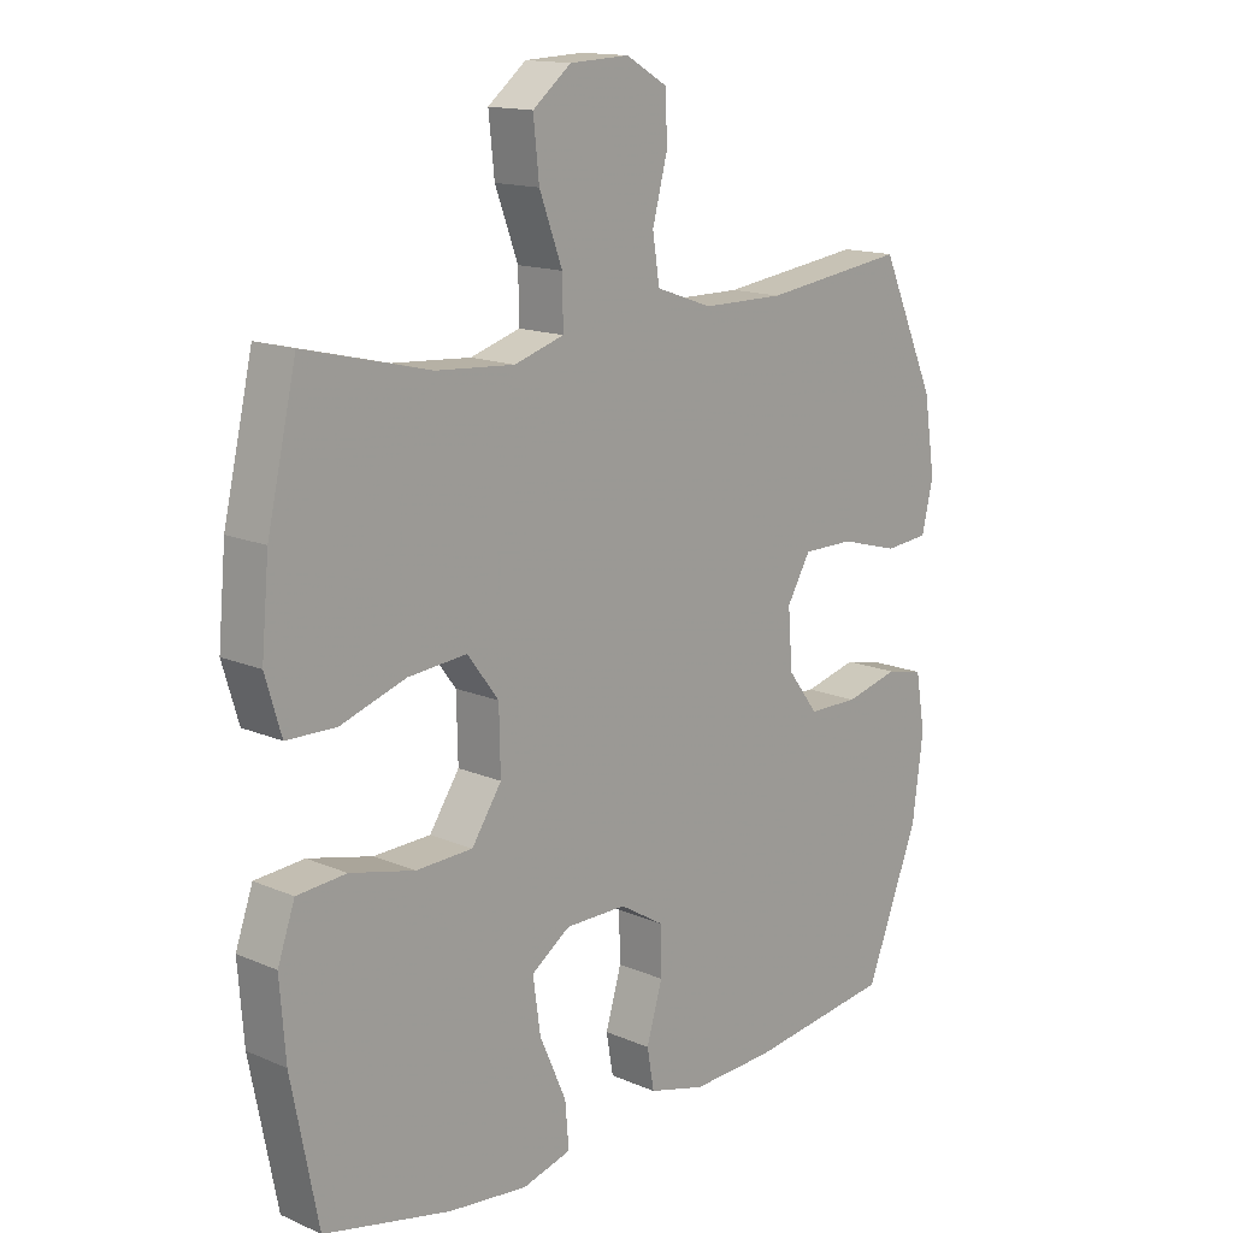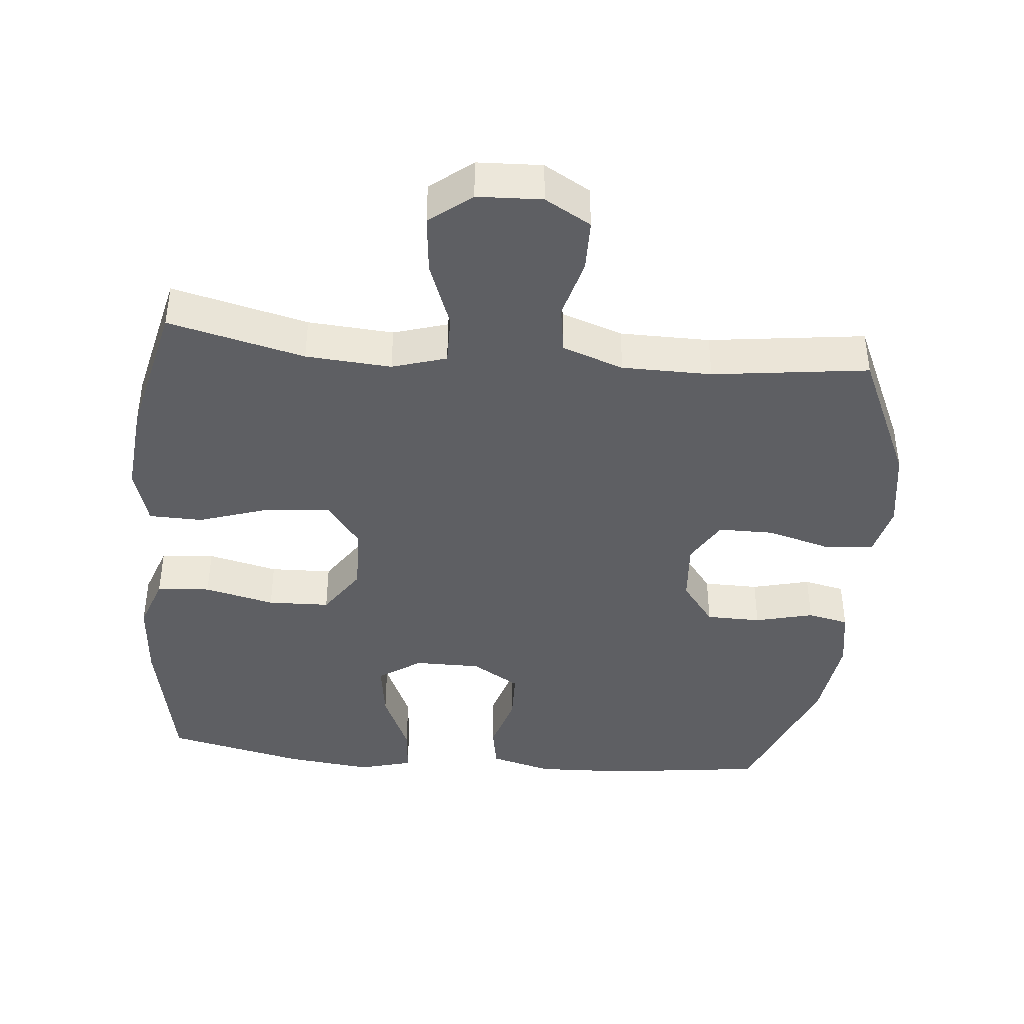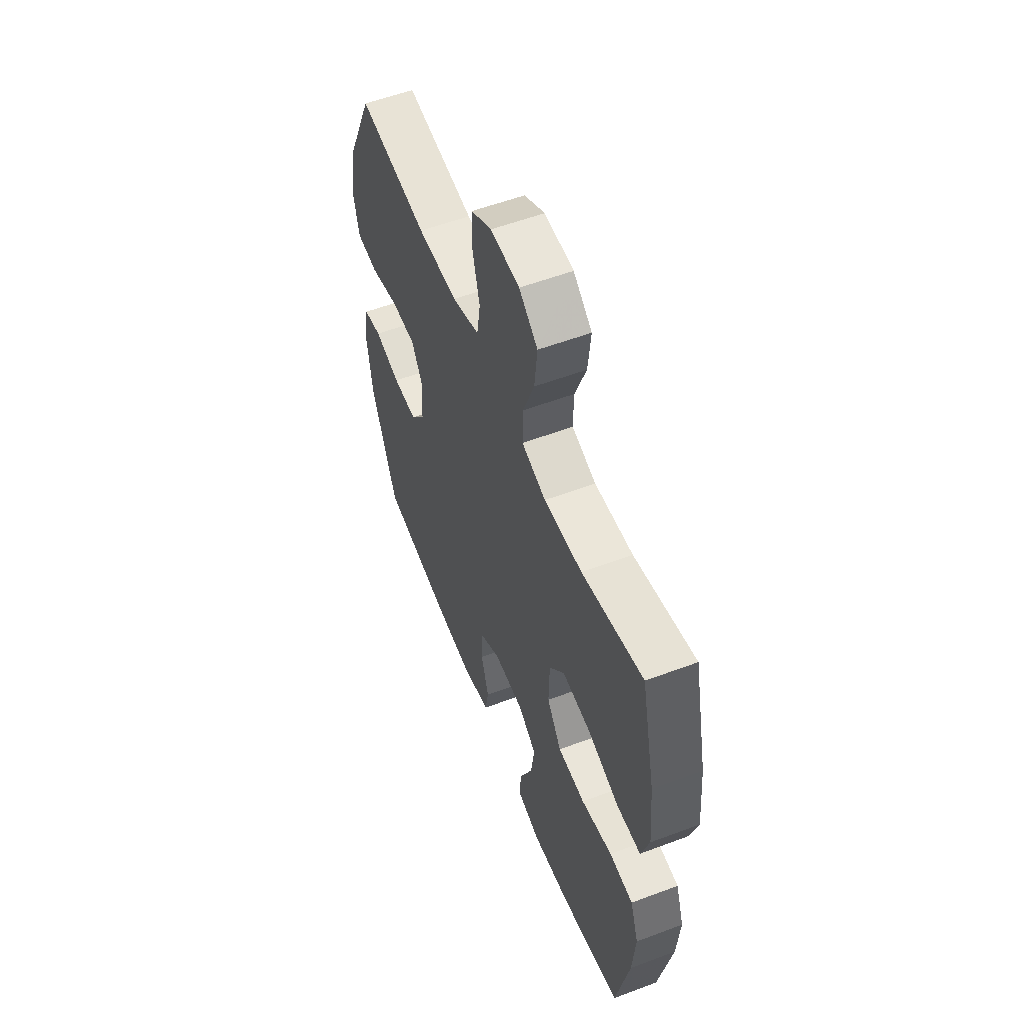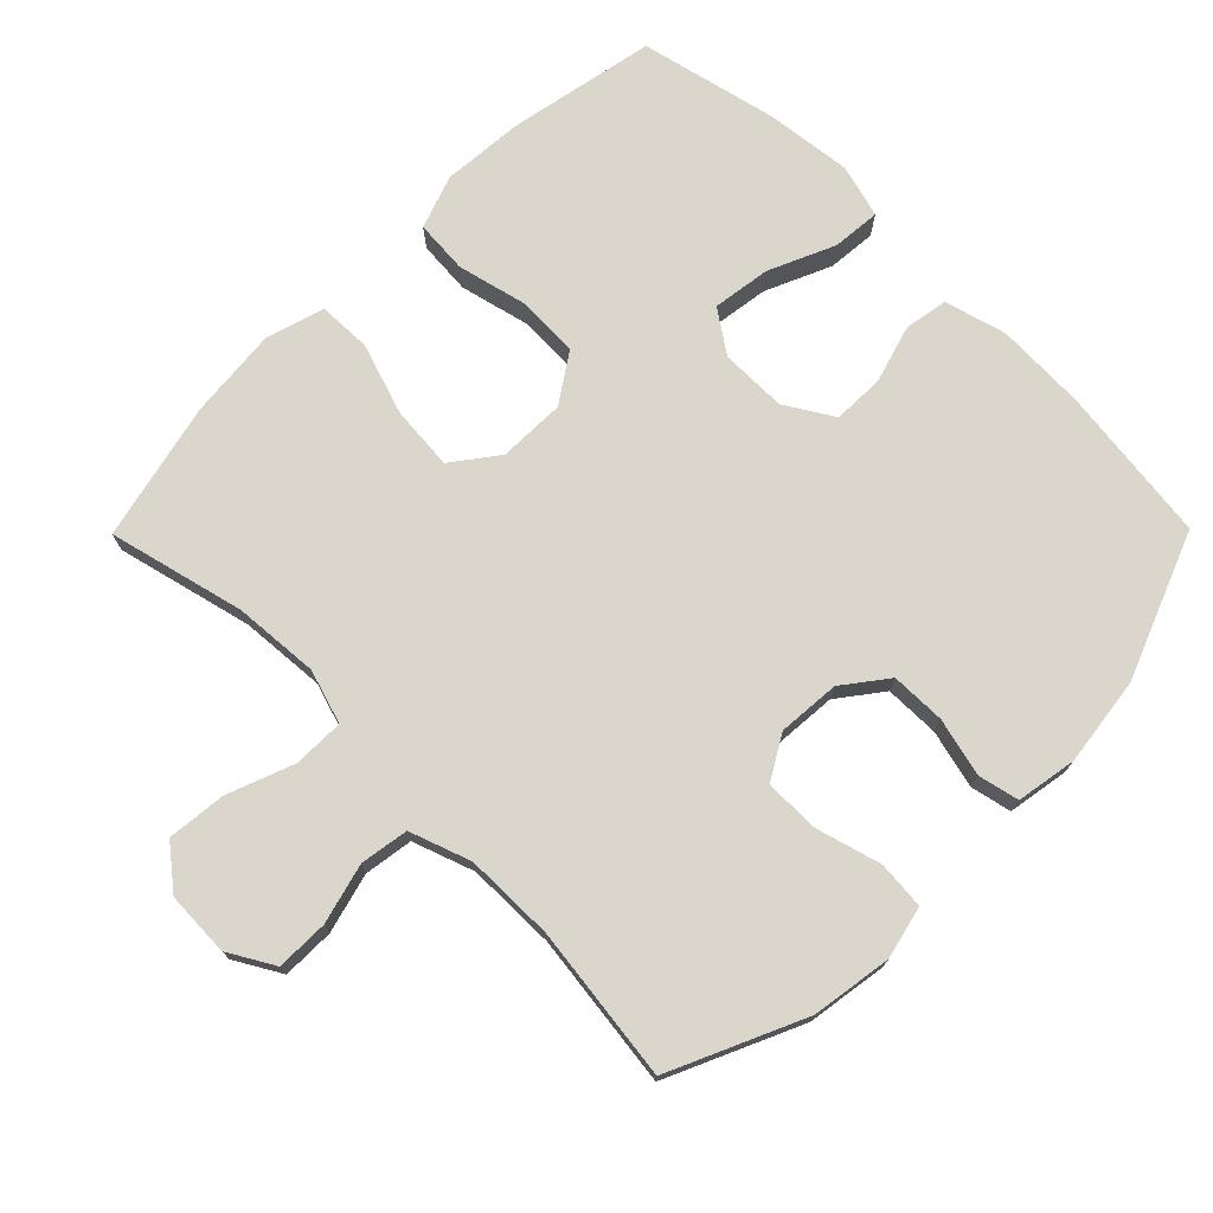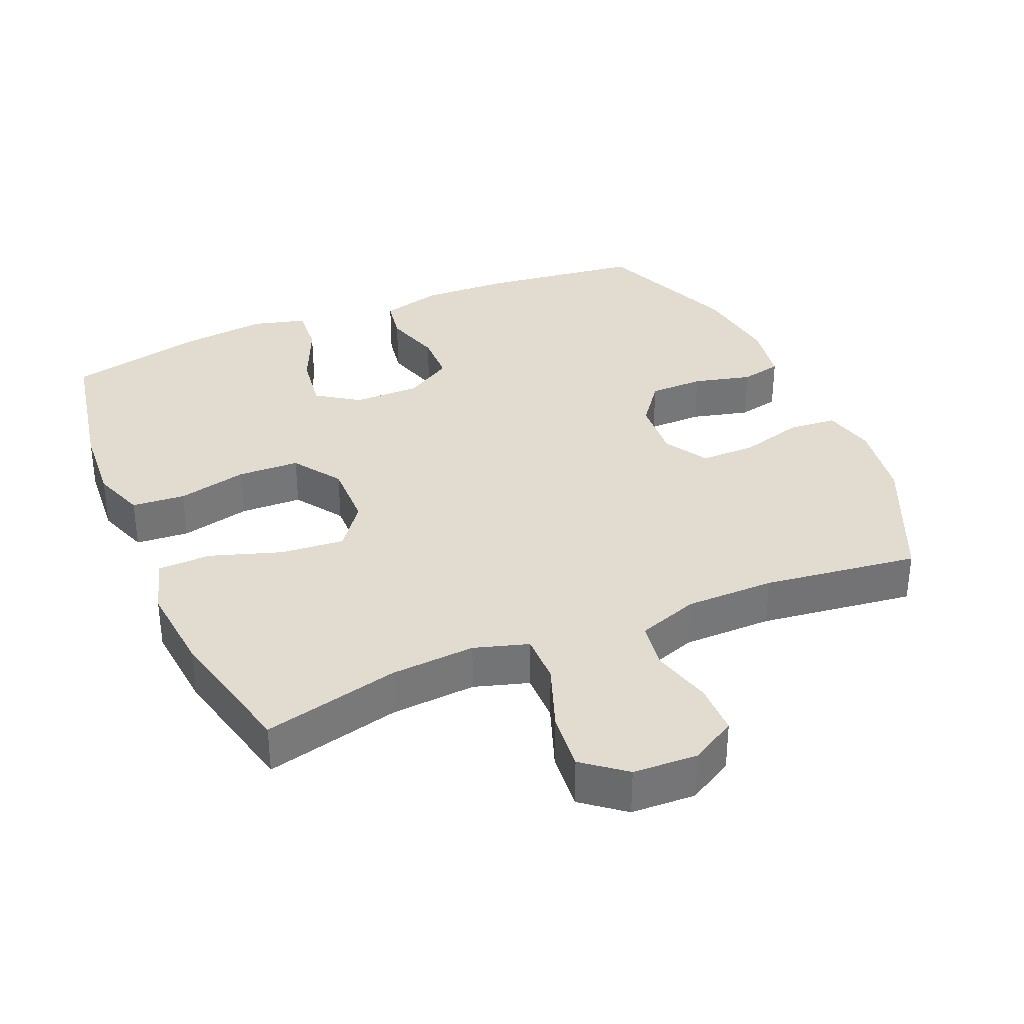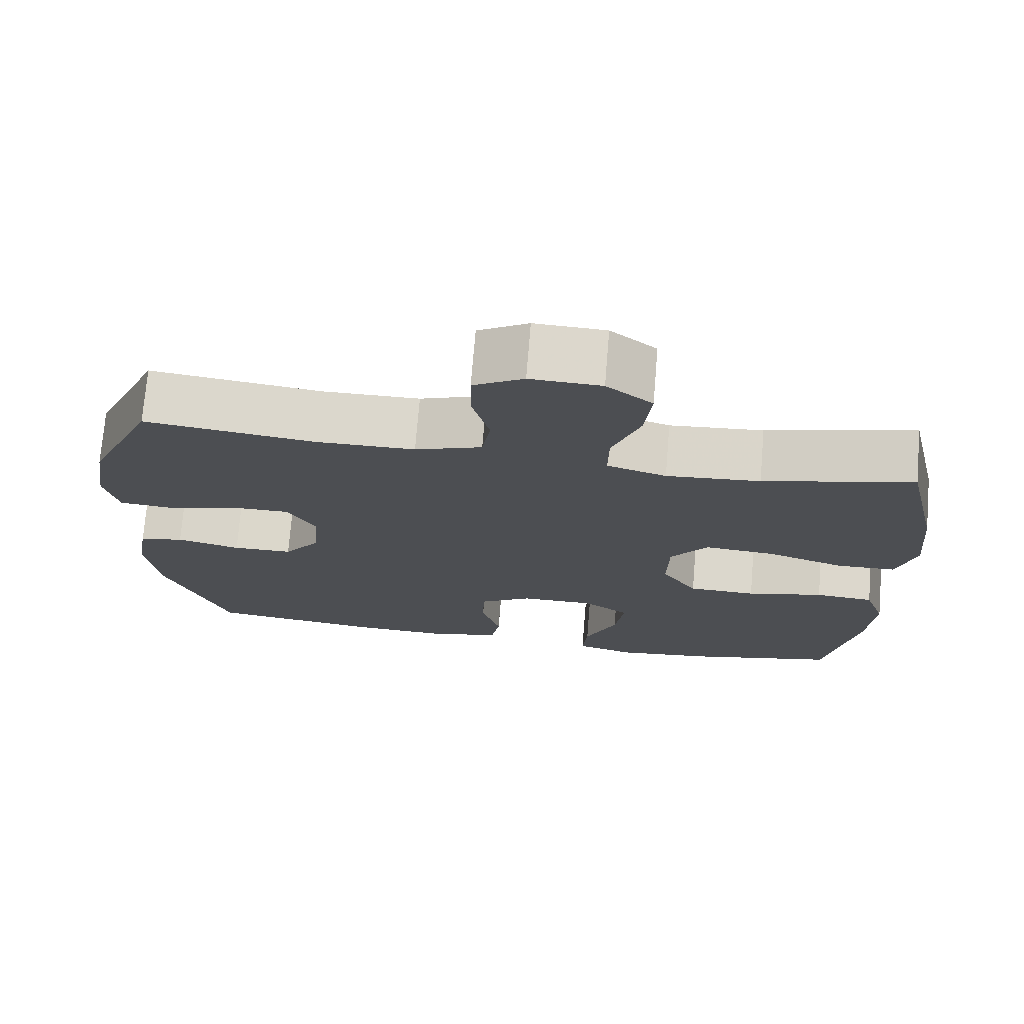
<metadata>
{"format":"obj","ext":"obj","renderer":"f3d","projection":"perspective","resolution":1024,"background":"white","views":[{"elev":14.8,"azim":-47.2,"up":"+Z"},{"elev":-41.3,"azim":-5.4,"up":"+Y"},{"elev":56.6,"azim":-111.4,"up":"+Z"},{"elev":73.9,"azim":44.7,"up":"+Y"},{"elev":34.3,"azim":-23.2,"up":"+Y"},{"elev":73.3,"azim":-175.3,"up":"+Z"}]}
</metadata>
<code>
v -0.5 0.07 -0.5
v -0.542 0.07 -0.286
v -0.551 0.07 -0.169
v -0.524 0.07 -0.092
v -0.447 0.07 -0.086
v -0.346 0.07 -0.11
v -0.257 0.07 -0.107
v -0.21 0.07 -0.037
v -0.212 0.07 0.06
v -0.261 0.07 0.125
v -0.353 0.07 0.117
v -0.456 0.07 0.083
v -0.533 0.07 0.085
v -0.558 0.07 0.169
v -0.546 0.07 0.3
v -0.5 0.07 0.5
v -0.304 0.07 0.452
v -0.181 0.07 0.443
v -0.103 0.07 0.467
v -0.104 0.07 0.54
v -0.14 0.07 0.636
v -0.149 0.07 0.721
v -0.089 0.07 0.769
v 0.004 0.07 0.773
v 0.07 0.07 0.735
v 0.071 0.07 0.66
v 0.048 0.07 0.573
v 0.059 0.07 0.503
v 0.147 0.07 0.472
v 0.276 0.07 0.471
v 0.5 0.07 0.5
v 0.587 0.07 0.308
v 0.605 0.07 0.192
v 0.587 0.07 0.116
v 0.518 0.07 0.11
v 0.425 0.07 0.136
v 0.345 0.07 0.136
v 0.308 0.07 0.073
v 0.315 0.07 -0.017
v 0.363 0.07 -0.08
v 0.442 0.07 -0.081
v 0.526 0.07 -0.06
v 0.585 0.07 -0.073
v 0.6 0.07 -0.161
v 0.583 0.07 -0.289
v 0.5 0.07 -0.5
v 0.273 0.07 -0.529
v 0.143 0.07 -0.534
v 0.054 0.07 -0.51
v 0.043 0.07 -0.447
v 0.068 0.07 -0.363
v 0.066 0.07 -0.289
v -0.003 0.07 -0.247
v -0.099 0.07 -0.247
v -0.16 0.07 -0.289
v -0.148 0.07 -0.373
v -0.106 0.07 -0.468
v -0.1 0.07 -0.538
v -0.177 0.07 -0.559
v -0.301 0.07 -0.545
v -0.5 0 -0.5
v -0.542 0 -0.286
v -0.551 0 -0.169
v -0.524 0 -0.092
v -0.447 0 -0.086
v -0.346 0 -0.11
v -0.257 0 -0.107
v -0.21 0 -0.037
v -0.212 0 0.06
v -0.261 0 0.125
v -0.353 0 0.117
v -0.456 0 0.083
v -0.533 0 0.085
v -0.558 0 0.169
v -0.546 0 0.3
v -0.5 0 0.5
v -0.304 0 0.452
v -0.181 0 0.443
v -0.103 0 0.467
v -0.104 0 0.54
v -0.14 0 0.636
v -0.149 0 0.721
v -0.089 0 0.769
v 0.004 0 0.773
v 0.07 0 0.735
v 0.071 0 0.66
v 0.048 0 0.573
v 0.059 0 0.503
v 0.147 0 0.472
v 0.276 0 0.471
v 0.5 0 0.5
v 0.587 0 0.308
v 0.605 0 0.192
v 0.587 0 0.116
v 0.518 0 0.11
v 0.425 0 0.136
v 0.345 0 0.136
v 0.308 0 0.073
v 0.315 0 -0.017
v 0.363 0 -0.08
v 0.442 0 -0.081
v 0.526 0 -0.06
v 0.585 0 -0.073
v 0.6 0 -0.161
v 0.583 0 -0.289
v 0.5 0 -0.5
v 0.273 0 -0.529
v 0.143 0 -0.534
v 0.054 0 -0.51
v 0.043 0 -0.447
v 0.068 0 -0.363
v 0.066 0 -0.289
v -0.003 0 -0.247
v -0.099 0 -0.247
v -0.16 0 -0.289
v -0.148 0 -0.373
v -0.106 0 -0.468
v -0.1 0 -0.538
v -0.177 0 -0.559
v -0.301 0 -0.545
f 4 5 6
f 3 4 6
f 2 3 6
f 1 2 6
f 60 1 6
f 59 60 6
f 58 59 6
f 57 58 6
f 56 57 6
f 55 56 6 7
f 54 55 7 8
f 53 54 8 9
f 52 53 9
f 49 50 51
f 48 49 51
f 47 48 51
f 46 47 51
f 45 46 51
f 44 45 51
f 43 44 51
f 42 43 51
f 41 42 51
f 40 41 51 52
f 52 9 10
f 40 52 10
f 39 40 10
f 34 35 36
f 33 34 36
f 32 33 36
f 31 32 36
f 30 31 36
f 29 30 36 37
f 28 29 37 38
f 25 26 27
f 24 25 27
f 23 24 27
f 22 23 27
f 21 22 27
f 20 21 27
f 19 20 27 28
f 38 39 10
f 28 38 10
f 19 28 10
f 18 19 10
f 15 16 17
f 14 15 17
f 13 14 17
f 12 13 17
f 11 12 17
f 10 11 17 18
f 66 65 64
f 66 64 63
f 66 63 62
f 66 62 61
f 66 61 120
f 66 120 119
f 66 119 118
f 66 118 117
f 66 117 116
f 67 66 116 115
f 68 67 115 114
f 69 68 114 113
f 69 113 112
f 111 110 109
f 111 109 108
f 111 108 107
f 111 107 106
f 111 106 105
f 111 105 104
f 111 104 103
f 111 103 102
f 111 102 101
f 112 111 101 100
f 70 69 112
f 70 112 100
f 70 100 99
f 96 95 94
f 96 94 93
f 96 93 92
f 96 92 91
f 96 91 90
f 97 96 90 89
f 98 97 89 88
f 87 86 85
f 87 85 84
f 87 84 83
f 87 83 82
f 87 82 81
f 87 81 80
f 88 87 80 79
f 70 99 98
f 70 98 88
f 70 88 79
f 70 79 78
f 77 76 75
f 77 75 74
f 77 74 73
f 77 73 72
f 77 72 71
f 78 77 71 70
f 1 61 62 2
f 2 62 63 3
f 3 63 64 4
f 4 64 65 5
f 5 65 66 6
f 6 66 67 7
f 7 67 68 8
f 8 68 69 9
f 9 69 70 10
f 10 70 71 11
f 11 71 72 12
f 12 72 73 13
f 13 73 74 14
f 14 74 75 15
f 15 75 76 16
f 16 76 77 17
f 17 77 78 18
f 18 78 79 19
f 19 79 80 20
f 20 80 81 21
f 21 81 82 22
f 22 82 83 23
f 23 83 84 24
f 24 84 85 25
f 25 85 86 26
f 26 86 87 27
f 27 87 88 28
f 28 88 89 29
f 29 89 90 30
f 30 90 91 31
f 31 91 92 32
f 32 92 93 33
f 33 93 94 34
f 34 94 95 35
f 35 95 96 36
f 36 96 97 37
f 37 97 98 38
f 38 98 99 39
f 39 99 100 40
f 40 100 101 41
f 41 101 102 42
f 42 102 103 43
f 43 103 104 44
f 44 104 105 45
f 45 105 106 46
f 46 106 107 47
f 47 107 108 48
f 48 108 109 49
f 49 109 110 50
f 50 110 111 51
f 51 111 112 52
f 52 112 113 53
f 53 113 114 54
f 54 114 115 55
f 55 115 116 56
f 56 116 117 57
f 57 117 118 58
f 58 118 119 59
f 59 119 120 60
f 60 120 61 1

</code>
